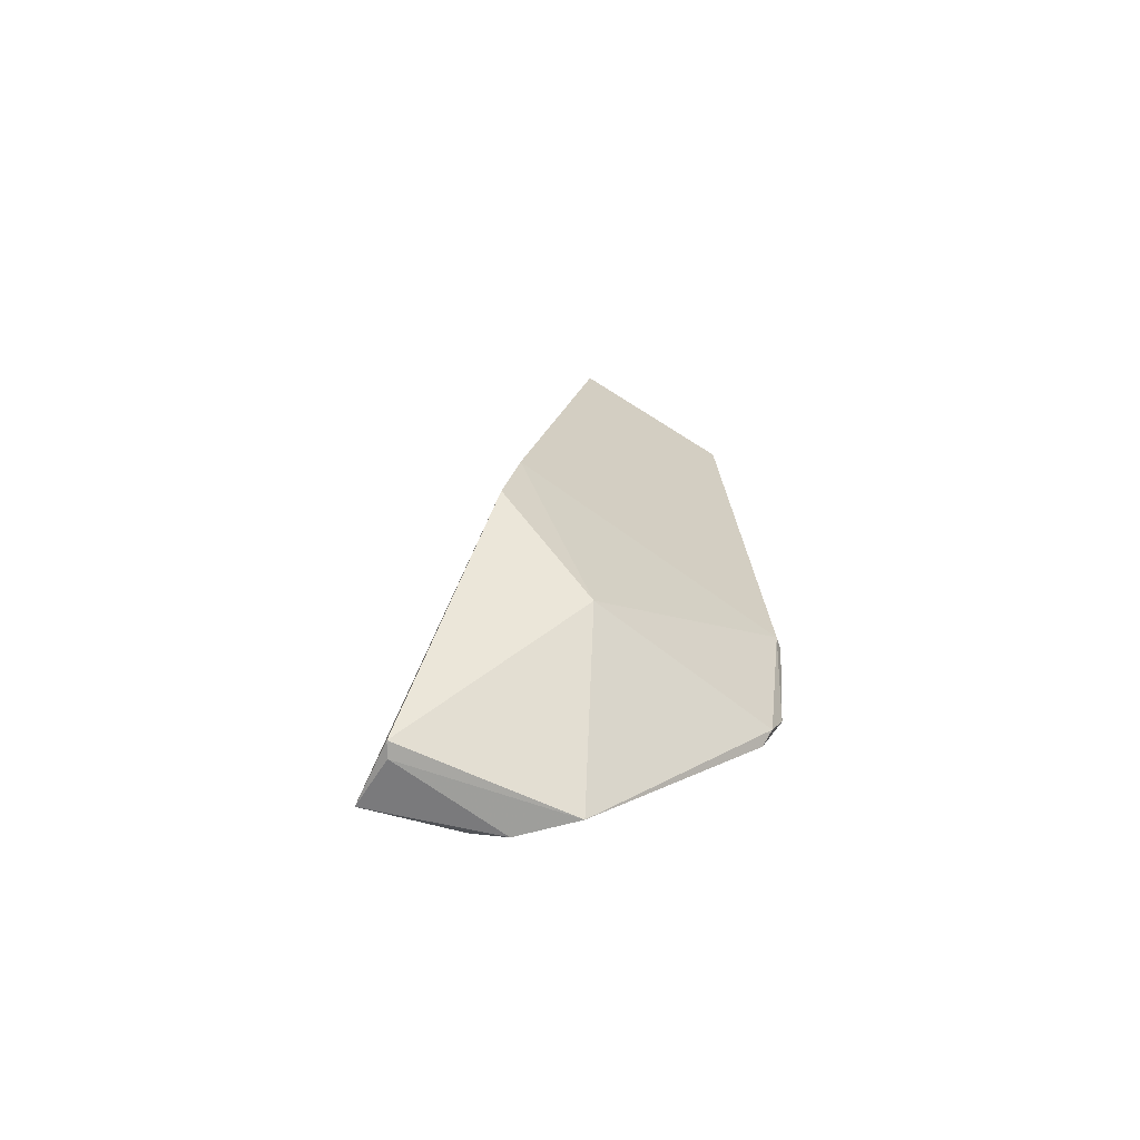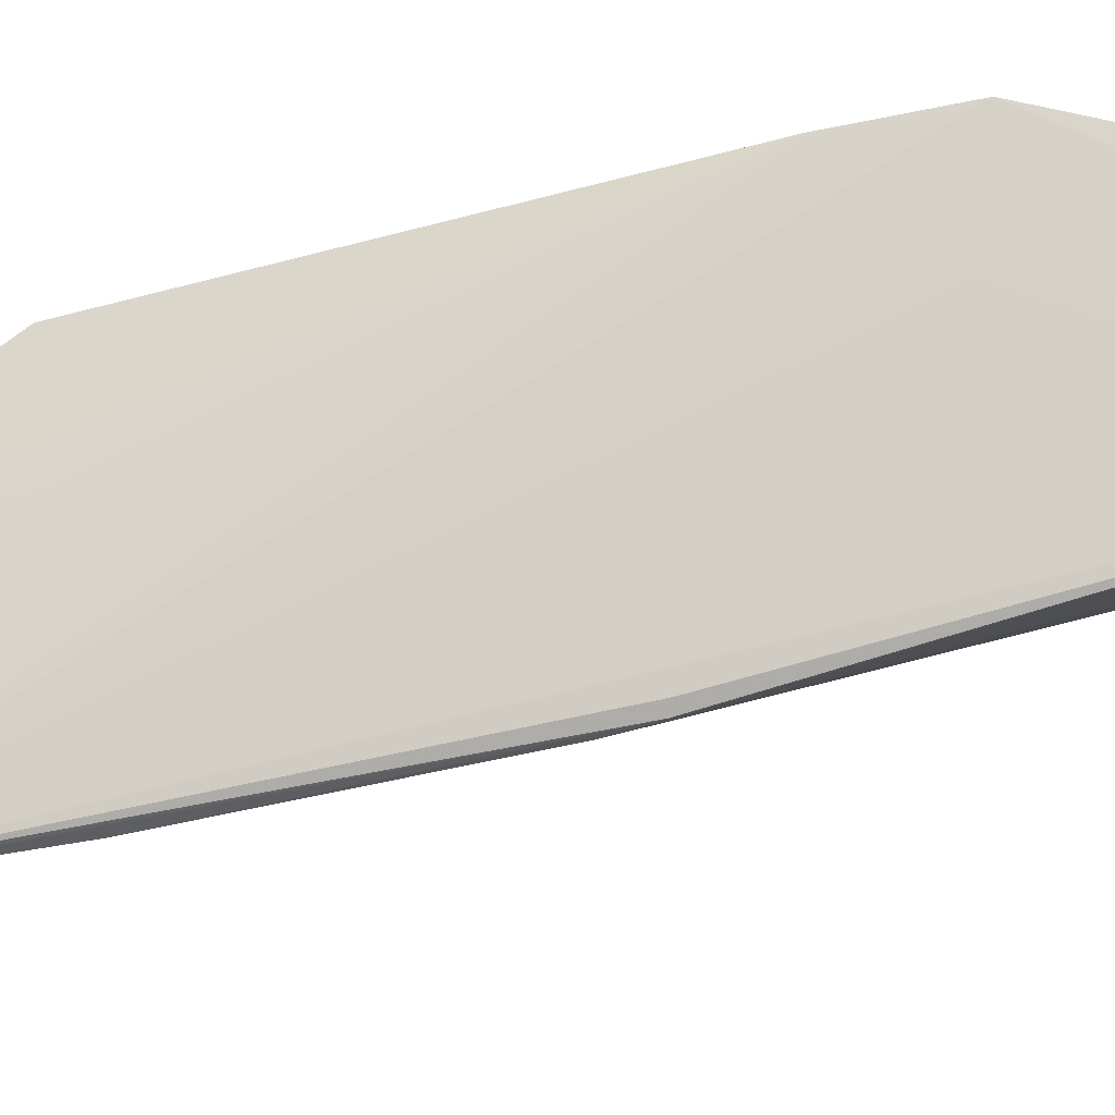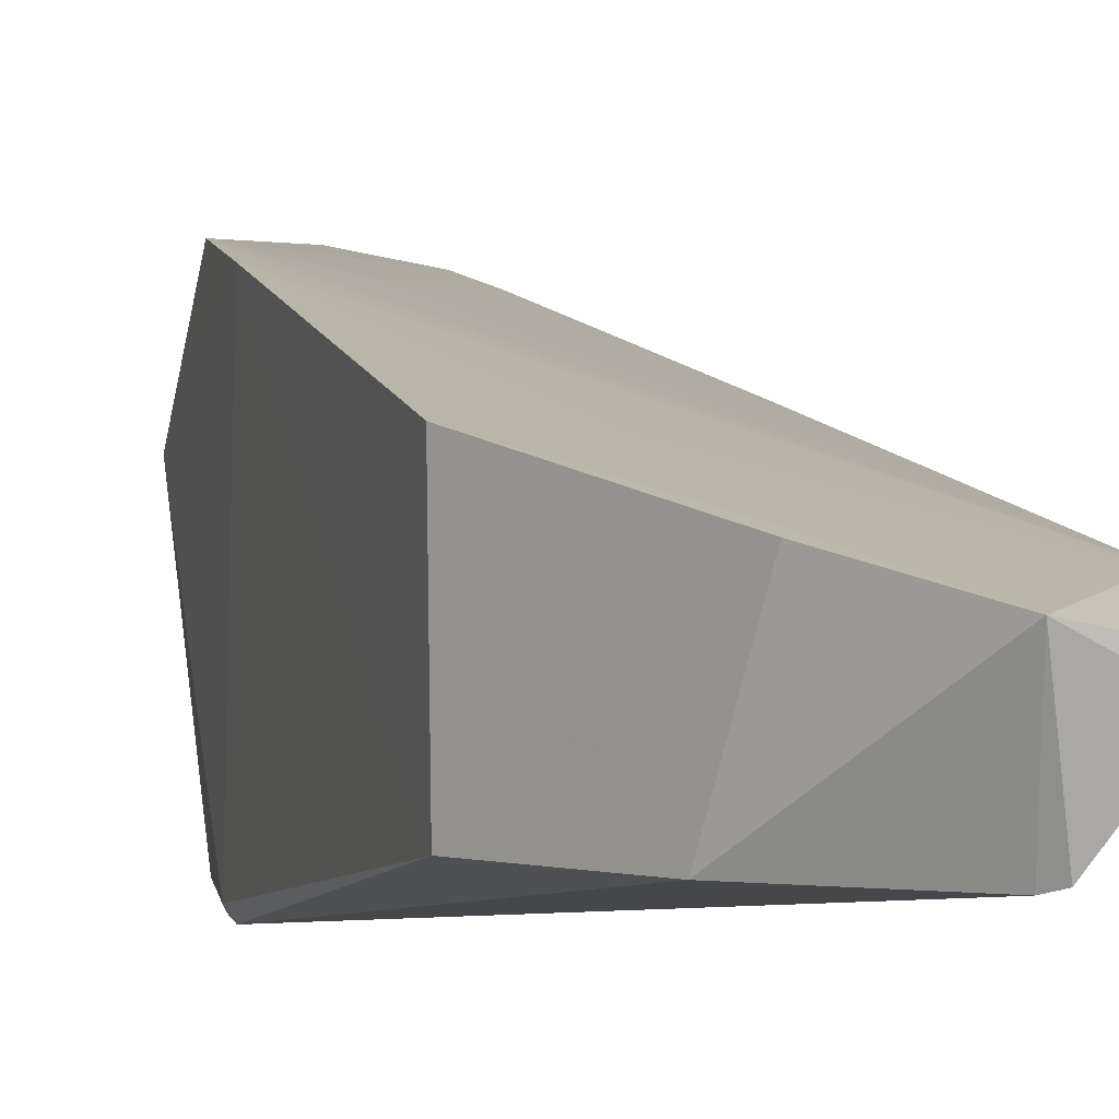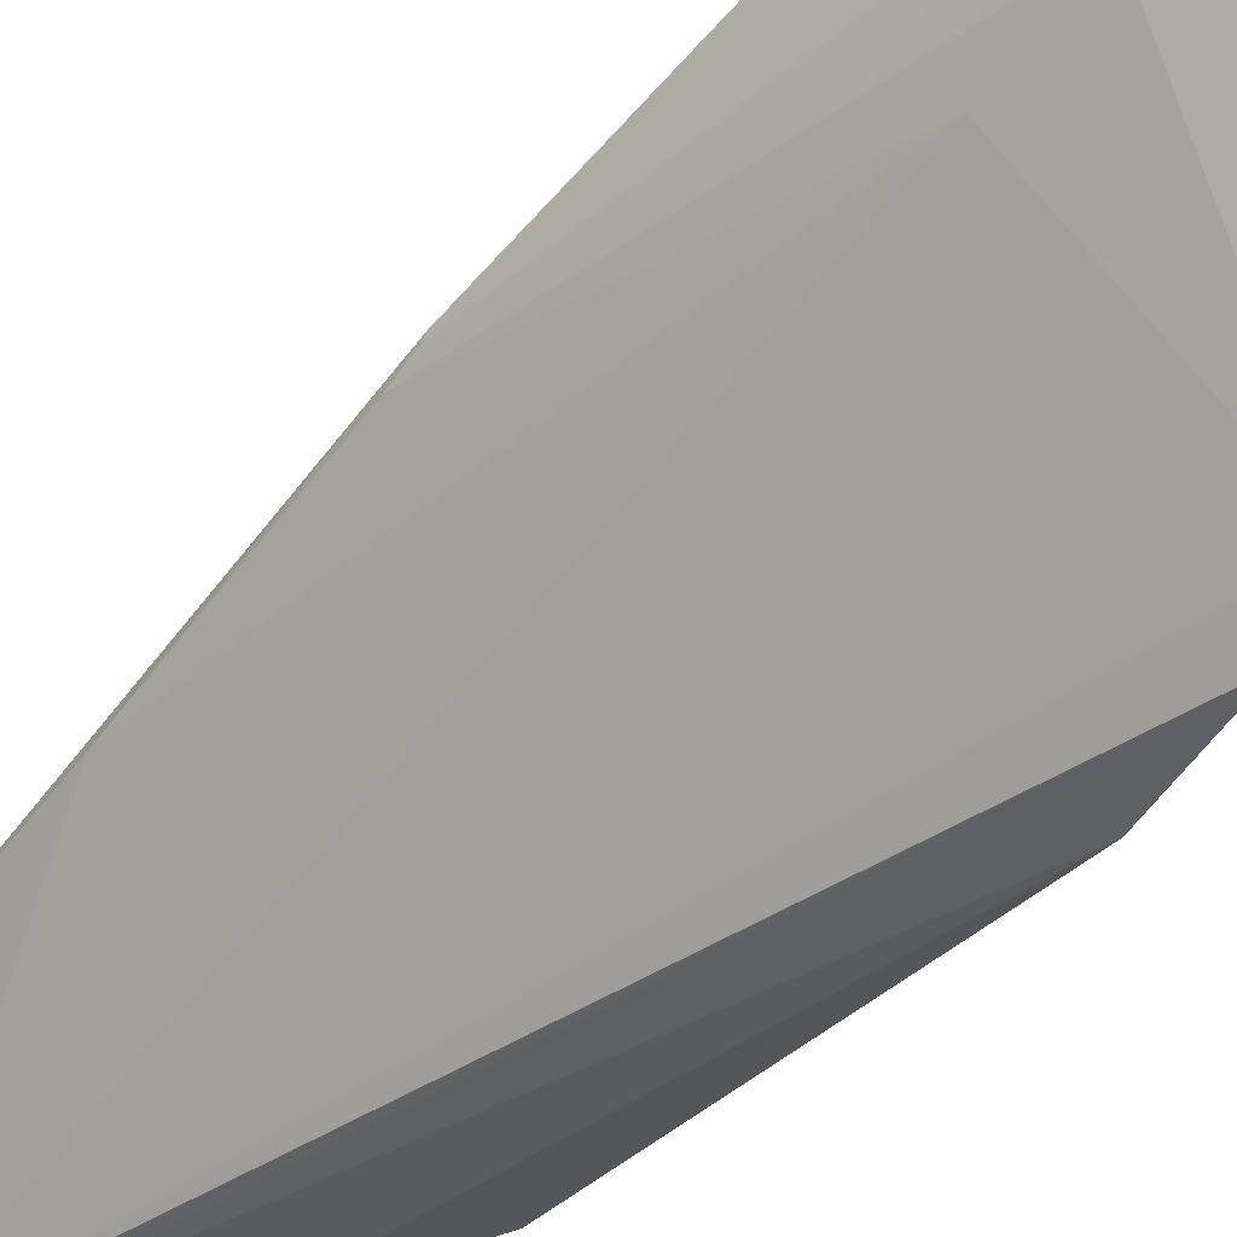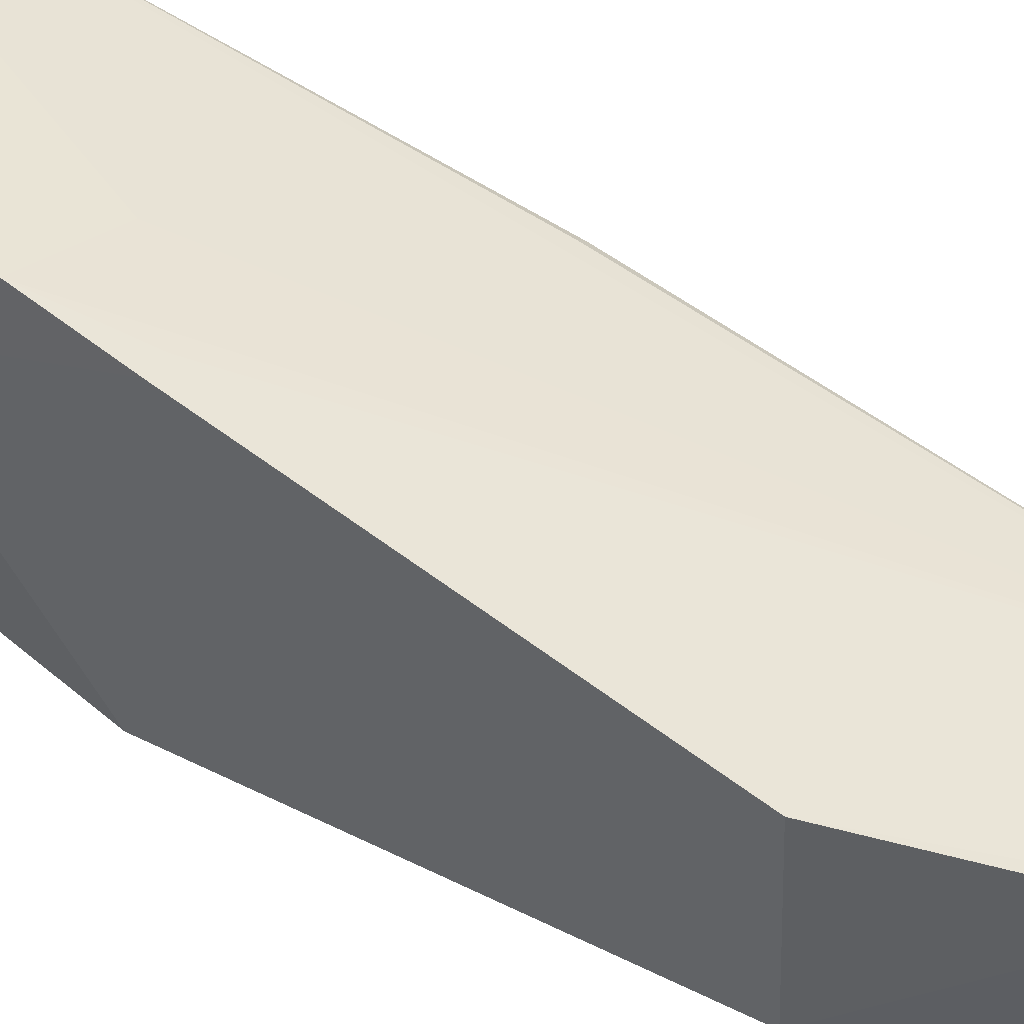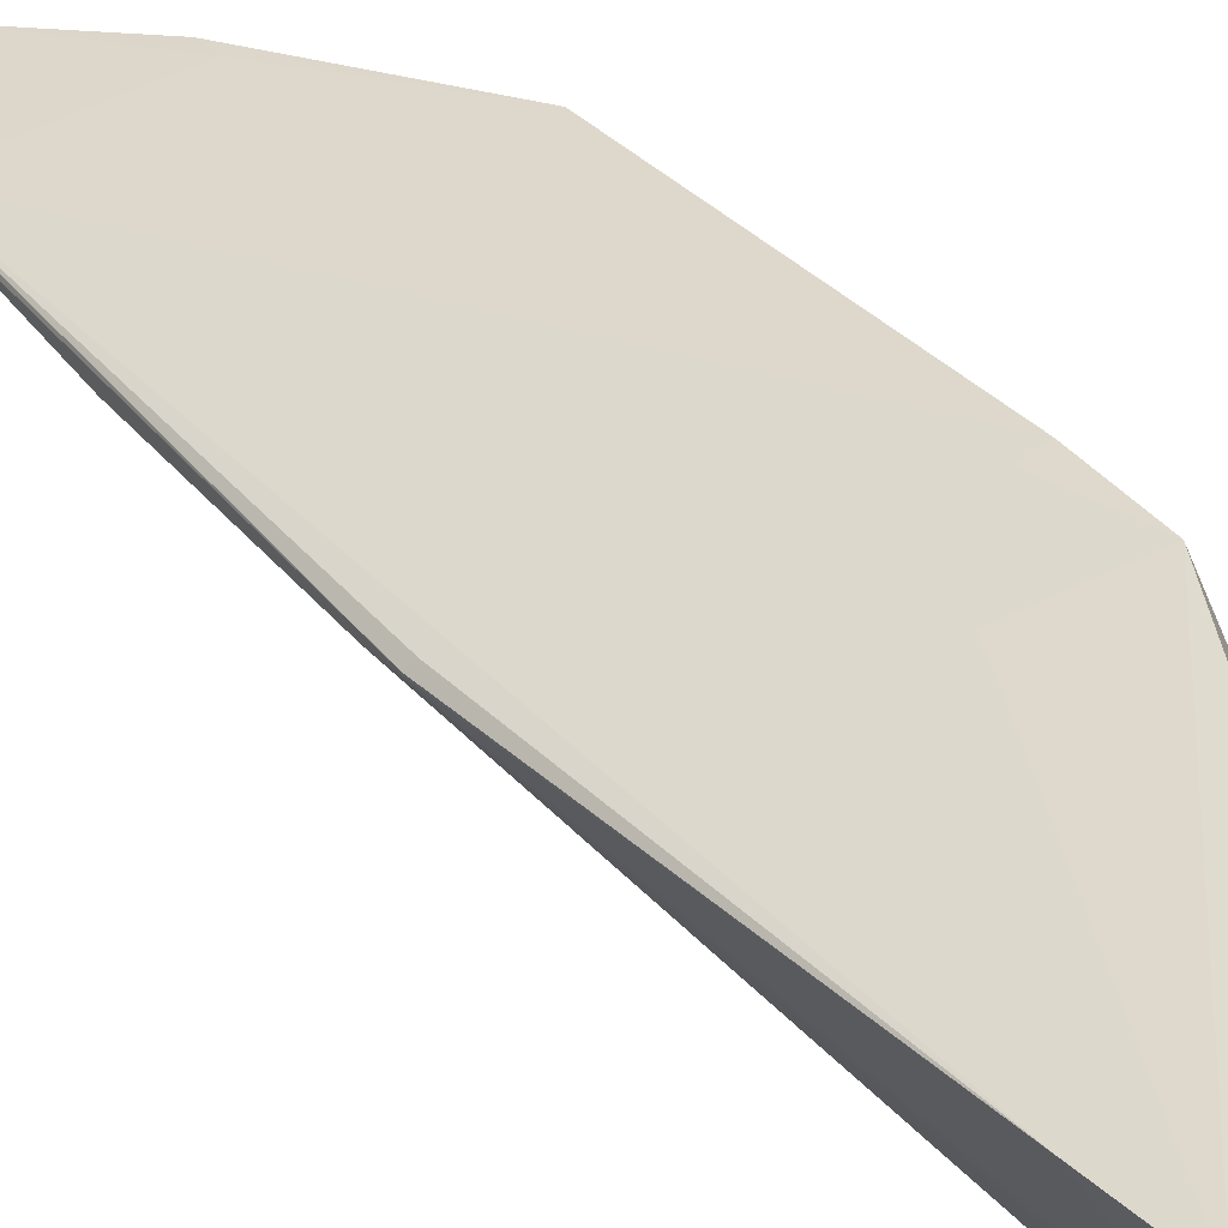
<metadata>
{"format":"obj","ext":"obj","renderer":"f3d","projection":"perspective","resolution":1024,"background":"white","views":[{"elev":-63.0,"azim":-124.1,"up":"+Z"},{"elev":61.3,"azim":83.0,"up":"+Y"},{"elev":-0.3,"azim":-16.1,"up":"+Y"},{"elev":-43.2,"azim":143.4,"up":"+Y"},{"elev":50.5,"azim":-57.1,"up":"+Y"},{"elev":47.1,"azim":147.0,"up":"+Y"}]}
</metadata>
<code>
v 0.1038 0.0167 0.238
v 0.1039 0.01267 0.2379
v 0.1012 0.05319 0.05809
v 0.08506 0.05895 0.04093
v 0.0601 -0.0002947 0.1857
v 0.06002 0.05508 0.09802
v 0.1082 0.03705 0.1329
v 0.09096 0.01911 0.2389
v 0.06505 -0.01195 0.08474
v 0.09944 0.0564 0.04147
v 0.1082 0.02166 0.2209
v 0.09292 -0.001096 0.2319
v 0.06 0.0343 0.1844
v 0.0601 0.03456 0.07644
v 0.07599 0.05117 0.1019
v 0.08018 0.02308 0.04165
v 0.1085 0.02653 0.1822
v 0.108 0.02255 0.2197
v 0.07344 -0.0009046 0.211
v 0.09499 -0.000428 0.2339
v 0.07716 0.03367 0.1844
v 0.0598 -0.009348 0.107
v 0.08929 0.03199 0.04017
v 0.06466 -0.008654 0.07834
v 0.09472 0.02568 0.08162
v 0.1068 0.0383 0.1324
v 0.07764 0.0247 0.2203
v 0.05949 0.0516 0.1147
v 0.07758 0.02609 0.2152
v 0.06131 -0.0114 0.1066
v 0.0877 0.0571 0.04031
v 0.06721 -0.007883 0.07511
v 0.1082 0.03463 0.139
v 0.09404 0.03731 0.04274
v 0.06367 0.0511 0.1145
v 0.1081 0.03628 0.1337
v 0.09455 0.02937 0.0643
v 0.09439 0.03427 0.05178
f 8 2 1
f 10 4 6
f 11 1 2
f 14 6 4
f 15 10 6
f 15 3 10
f 16 14 4
f 17 11 2
f 17 7 11
f 18 8 1
f 18 1 11
f 18 15 6
f 18 3 15
f 18 11 7
f 19 12 8
f 20 2 8
f 20 8 12
f 20 17 2
f 20 12 9
f 24 14 16
f 24 22 14
f 24 9 22
f 25 17 20
f 26 18 7
f 26 7 3
f 26 3 18
f 27 13 5
f 27 5 19
f 27 19 8
f 28 6 14
f 28 14 22
f 28 22 5
f 28 5 13
f 28 21 18
f 29 8 18
f 29 18 21
f 29 27 8
f 29 13 27
f 29 28 13
f 29 21 28
f 30 19 5
f 30 5 22
f 30 12 19
f 30 22 9
f 30 9 12
f 31 23 16
f 31 16 4
f 31 4 10
f 31 10 23
f 32 16 23
f 32 24 16
f 32 9 24
f 32 25 20
f 32 20 9
f 33 7 17
f 33 17 25
f 34 10 3
f 34 23 10
f 35 28 18
f 35 18 6
f 35 6 28
f 36 34 3
f 36 3 7
f 36 7 33
f 37 33 25
f 37 25 32
f 37 32 23
f 37 23 34
f 37 36 33
f 38 37 34
f 38 34 36
f 38 36 37

</code>
